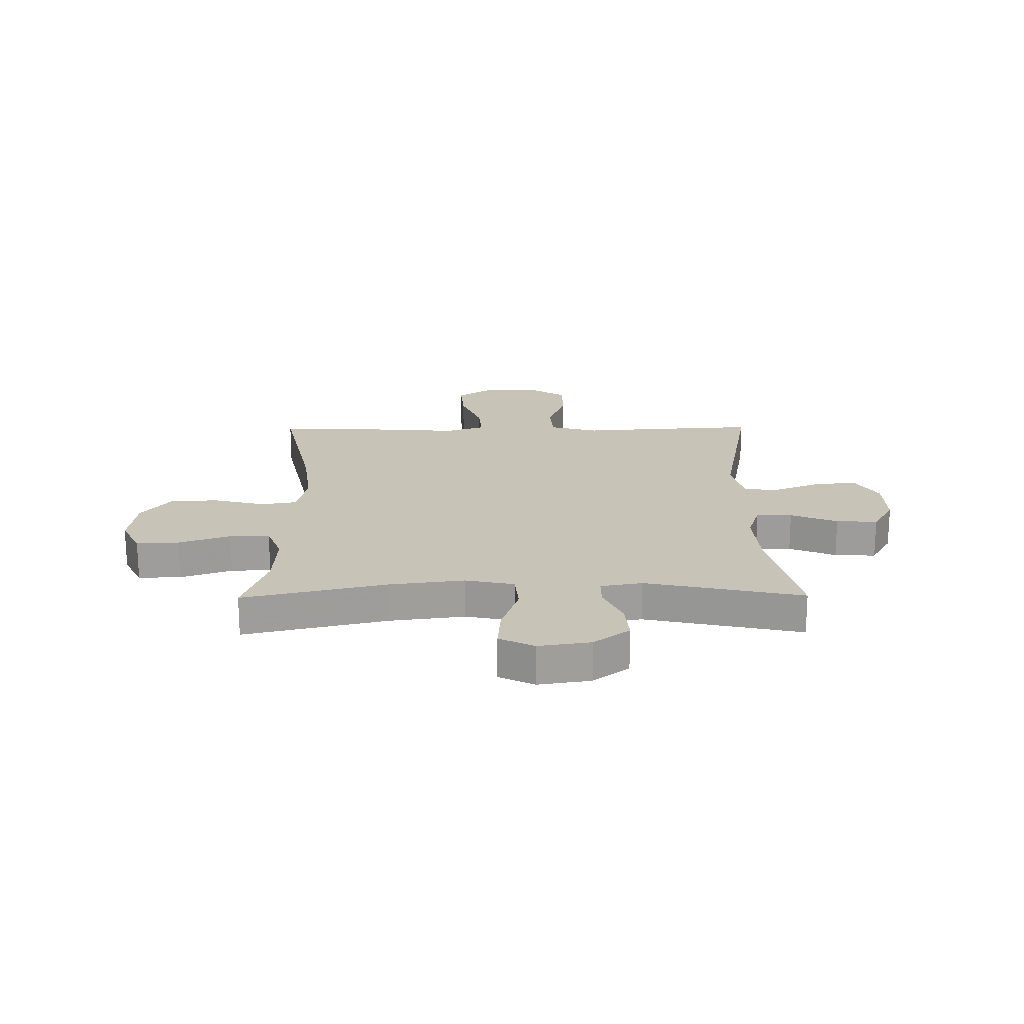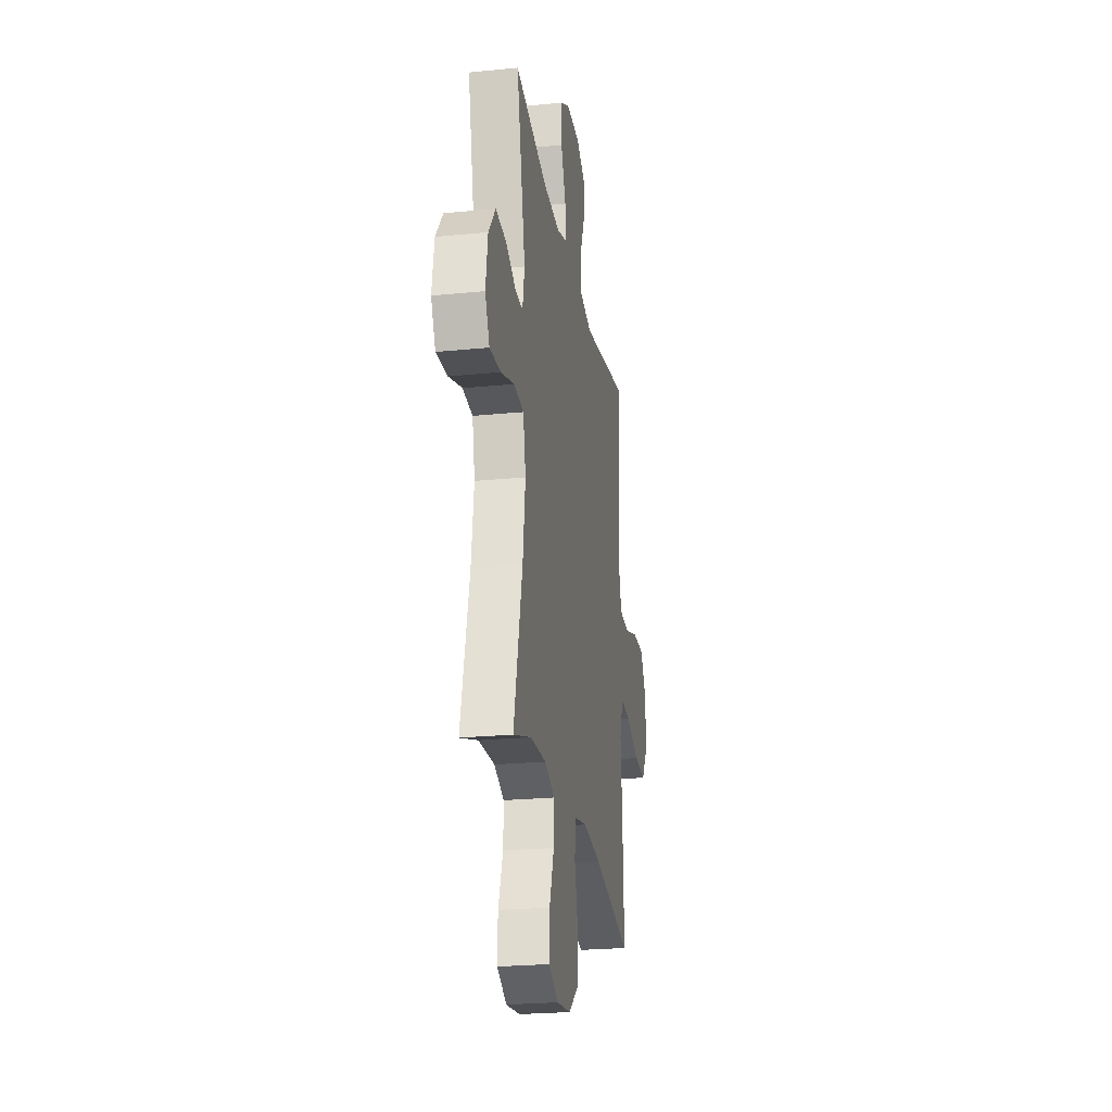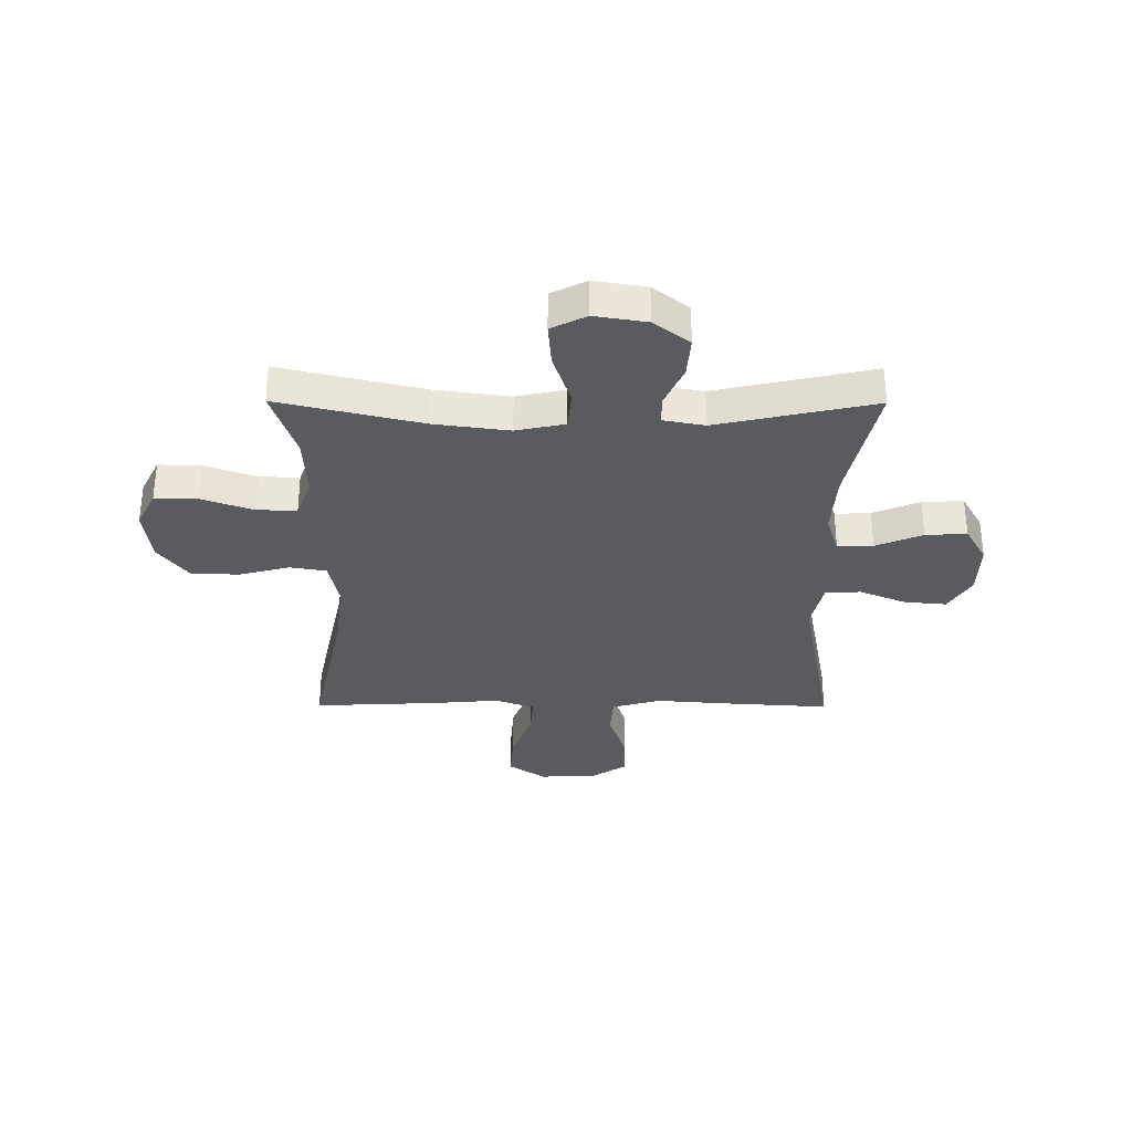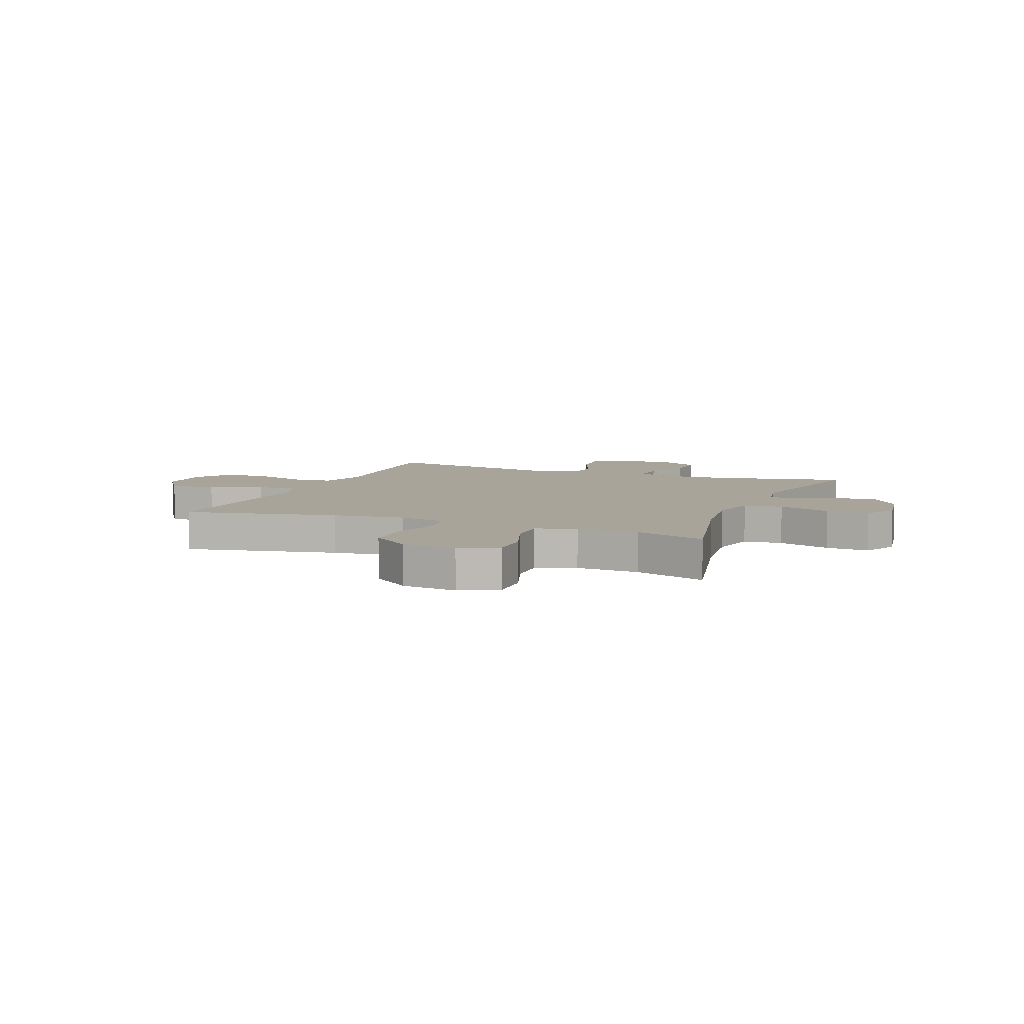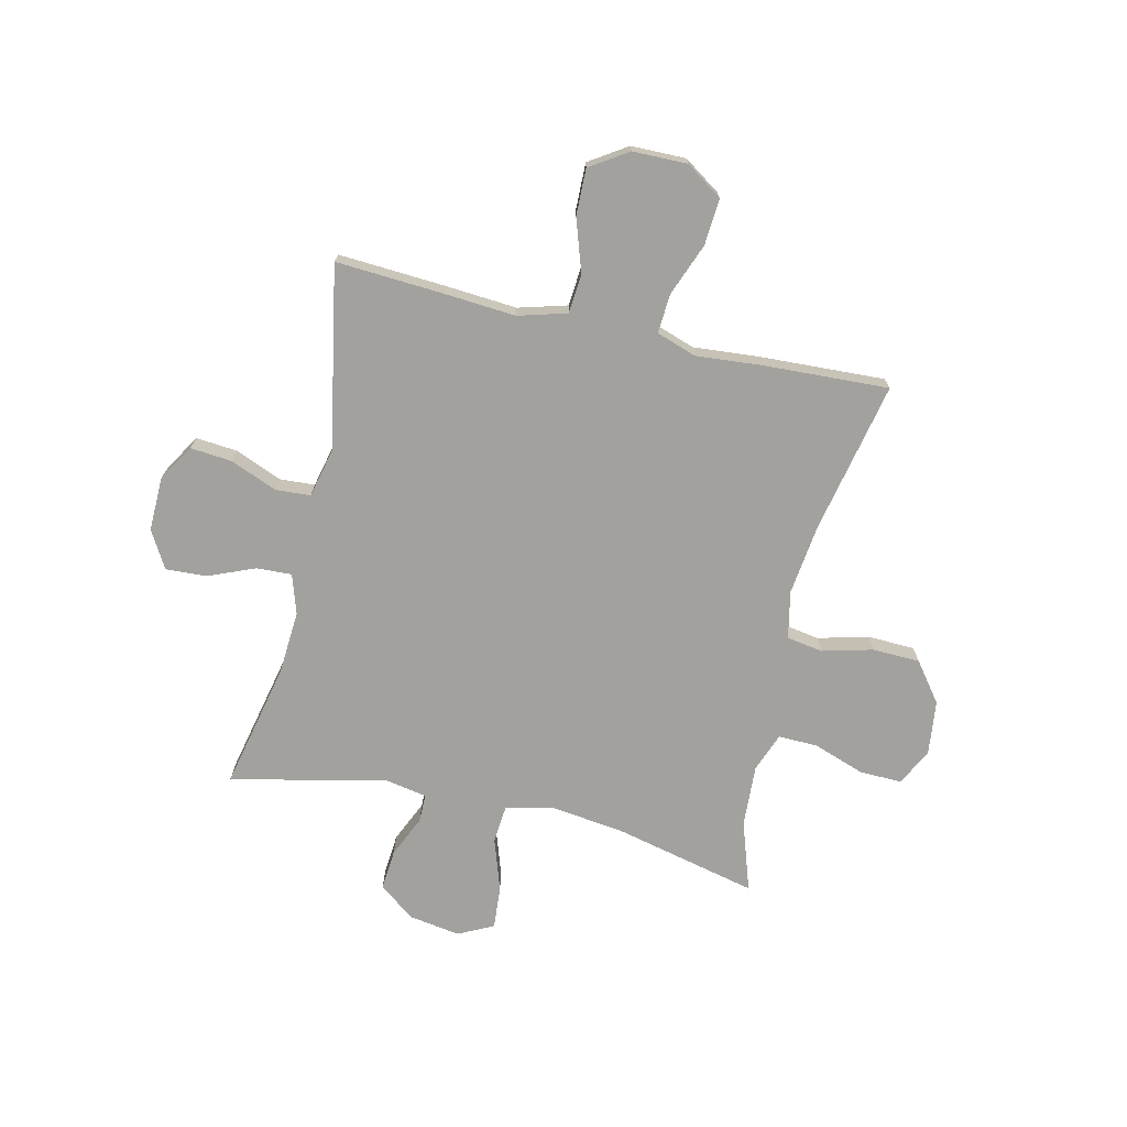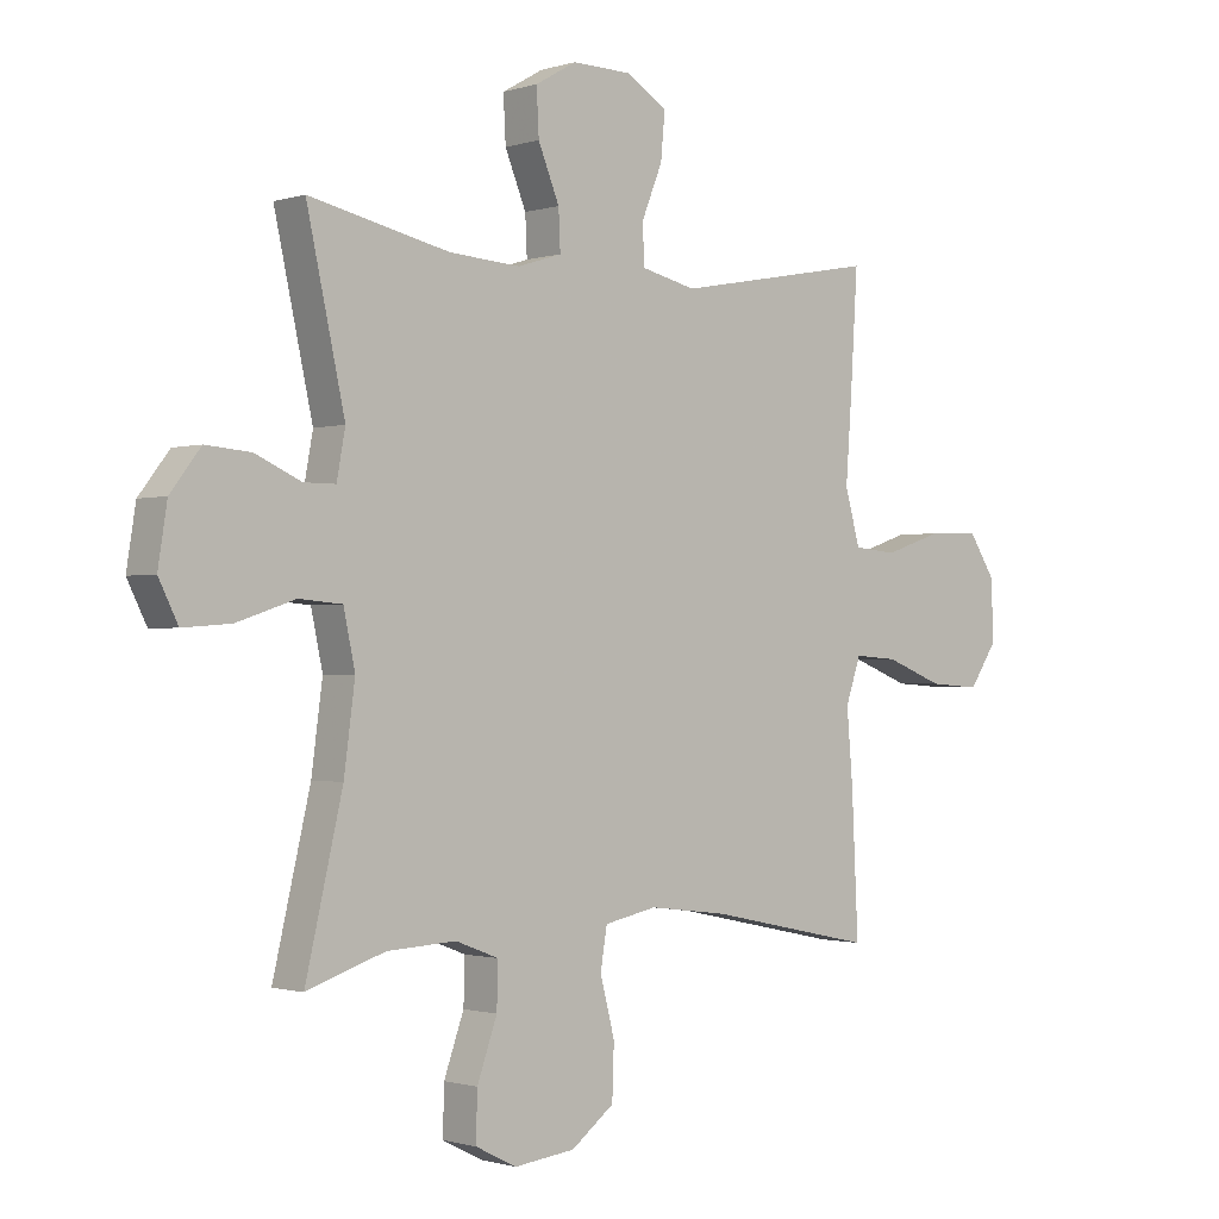
<metadata>
{"format":"obj","ext":"obj","renderer":"f3d","projection":"perspective","resolution":1024,"background":"white","views":[{"elev":19.6,"azim":-90.6,"up":"+Y"},{"elev":-23.9,"azim":-80.6,"up":"+Z"},{"elev":-32.8,"azim":-90.3,"up":"+Y"},{"elev":7.1,"azim":-158.2,"up":"+Y"},{"elev":-72.1,"azim":77.0,"up":"+Y"},{"elev":-1.1,"azim":-41.6,"up":"+Z"}]}
</metadata>
<code>
v -0.5 0.07 -0.5
v -0.439 0.07 -0.239
v -0.421 0.07 -0.103
v -0.44 0.07 -0.014
v -0.511 0.07 -0.008
v -0.607 0.07 -0.04
v -0.686 0.07 -0.046
v -0.718 0.07 0.018
v -0.703 0.07 0.113
v -0.653 0.07 0.178
v -0.579 0.07 0.172
v -0.503 0.07 0.138
v -0.451 0.07 0.138
v -0.437 0.07 0.214
v -0.5 0.07 0.5
v -0.268 0.07 0.449
v -0.151 0.07 0.441
v -0.078 0.07 0.464
v -0.081 0.07 0.529
v -0.116 0.07 0.614
v -0.12 0.07 0.689
v -0.052 0.07 0.728
v 0.047 0.07 0.726
v 0.114 0.07 0.685
v 0.107 0.07 0.609
v 0.072 0.07 0.523
v 0.076 0.07 0.459
v 0.166 0.07 0.438
v 0.5 0.07 0.5
v 0.488 0.07 0.306
v 0.478 0.07 0.172
v 0.503 0.07 0.083
v 0.575 0.07 0.077
v 0.671 0.07 0.109
v 0.756 0.07 0.111
v 0.801 0.07 0.042
v 0.802 0.07 -0.058
v 0.757 0.07 -0.125
v 0.672 0.07 -0.119
v 0.576 0.07 -0.082
v 0.504 0.07 -0.077
v 0.479 0.07 -0.15
v 0.489 0.07 -0.269
v 0.5 0.07 -0.5
v 0.223 0.07 -0.442
v 0.093 0.07 -0.426
v 0.006 0.07 -0.444
v -0.005 0.07 -0.51
v 0.019 0.07 -0.603
v 0.016 0.07 -0.69
v -0.055 0.07 -0.744
v -0.155 0.07 -0.756
v -0.223 0.07 -0.722
v -0.221 0.07 -0.644
v -0.188 0.07 -0.551
v -0.186 0.07 -0.478
v -0.257 0.07 -0.451
v -0.371 0.07 -0.457
v -0.5 0 -0.5
v -0.439 0 -0.239
v -0.421 0 -0.103
v -0.44 0 -0.014
v -0.511 0 -0.008
v -0.607 0 -0.04
v -0.686 0 -0.046
v -0.718 0 0.018
v -0.703 0 0.113
v -0.653 0 0.178
v -0.579 0 0.172
v -0.503 0 0.138
v -0.451 0 0.138
v -0.437 0 0.214
v -0.5 0 0.5
v -0.268 0 0.449
v -0.151 0 0.441
v -0.078 0 0.464
v -0.081 0 0.529
v -0.116 0 0.614
v -0.12 0 0.689
v -0.052 0 0.728
v 0.047 0 0.726
v 0.114 0 0.685
v 0.107 0 0.609
v 0.072 0 0.523
v 0.076 0 0.459
v 0.166 0 0.438
v 0.5 0 0.5
v 0.488 0 0.306
v 0.478 0 0.172
v 0.503 0 0.083
v 0.575 0 0.077
v 0.671 0 0.109
v 0.756 0 0.111
v 0.801 0 0.042
v 0.802 0 -0.058
v 0.757 0 -0.125
v 0.672 0 -0.119
v 0.576 0 -0.082
v 0.504 0 -0.077
v 0.479 0 -0.15
v 0.489 0 -0.269
v 0.5 0 -0.5
v 0.223 0 -0.442
v 0.093 0 -0.426
v 0.006 0 -0.444
v -0.005 0 -0.51
v 0.019 0 -0.603
v 0.016 0 -0.69
v -0.055 0 -0.744
v -0.155 0 -0.756
v -0.223 0 -0.722
v -0.221 0 -0.644
v -0.188 0 -0.551
v -0.186 0 -0.478
v -0.257 0 -0.451
v -0.371 0 -0.457
f 52 53 54 55
f 52 55 56
f 51 52 56
f 48 49 50 51
f 47 48 51 56
f 46 47 56 57
f 42 43 44 45
f 41 42 45 46
f 37 38 39 40
f 37 40 41
f 36 37 41
f 33 34 35 36
f 32 33 36 41
f 31 32 41 46
f 28 29 30 31
f 27 28 31 46
f 23 24 25 26
f 19 20 21 22
f 18 19 22 23
f 14 15 16
f 13 14 16 17
f 9 10 11 12
f 9 12 13
f 8 9 13
f 5 6 7 8
f 4 5 8 13
f 3 4 13 17
f 58 1 2
f 18 23 26 27
f 27 46 57 58
f 17 18 27 58
f 2 3 17 58
f 113 112 111 110
f 114 113 110
f 114 110 109
f 109 108 107 106
f 114 109 106 105
f 115 114 105 104
f 103 102 101 100
f 104 103 100 99
f 98 97 96 95
f 99 98 95
f 99 95 94
f 94 93 92 91
f 99 94 91 90
f 104 99 90 89
f 89 88 87 86
f 104 89 86 85
f 84 83 82 81
f 80 79 78 77
f 81 80 77 76
f 74 73 72
f 75 74 72 71
f 70 69 68 67
f 71 70 67
f 71 67 66
f 66 65 64 63
f 71 66 63 62
f 75 71 62 61
f 60 59 116
f 85 84 81 76
f 116 115 104 85
f 116 85 76 75
f 116 75 61 60
f 1 59 60 2
f 2 60 61 3
f 3 61 62 4
f 4 62 63 5
f 5 63 64 6
f 6 64 65 7
f 7 65 66 8
f 8 66 67 9
f 9 67 68 10
f 10 68 69 11
f 11 69 70 12
f 12 70 71 13
f 13 71 72 14
f 14 72 73 15
f 15 73 74 16
f 16 74 75 17
f 17 75 76 18
f 18 76 77 19
f 19 77 78 20
f 20 78 79 21
f 21 79 80 22
f 22 80 81 23
f 23 81 82 24
f 24 82 83 25
f 25 83 84 26
f 26 84 85 27
f 27 85 86 28
f 28 86 87 29
f 29 87 88 30
f 30 88 89 31
f 31 89 90 32
f 32 90 91 33
f 33 91 92 34
f 34 92 93 35
f 35 93 94 36
f 36 94 95 37
f 37 95 96 38
f 38 96 97 39
f 39 97 98 40
f 40 98 99 41
f 41 99 100 42
f 42 100 101 43
f 43 101 102 44
f 44 102 103 45
f 45 103 104 46
f 46 104 105 47
f 47 105 106 48
f 48 106 107 49
f 49 107 108 50
f 50 108 109 51
f 51 109 110 52
f 52 110 111 53
f 53 111 112 54
f 54 112 113 55
f 55 113 114 56
f 56 114 115 57
f 57 115 116 58
f 58 116 59 1

</code>
